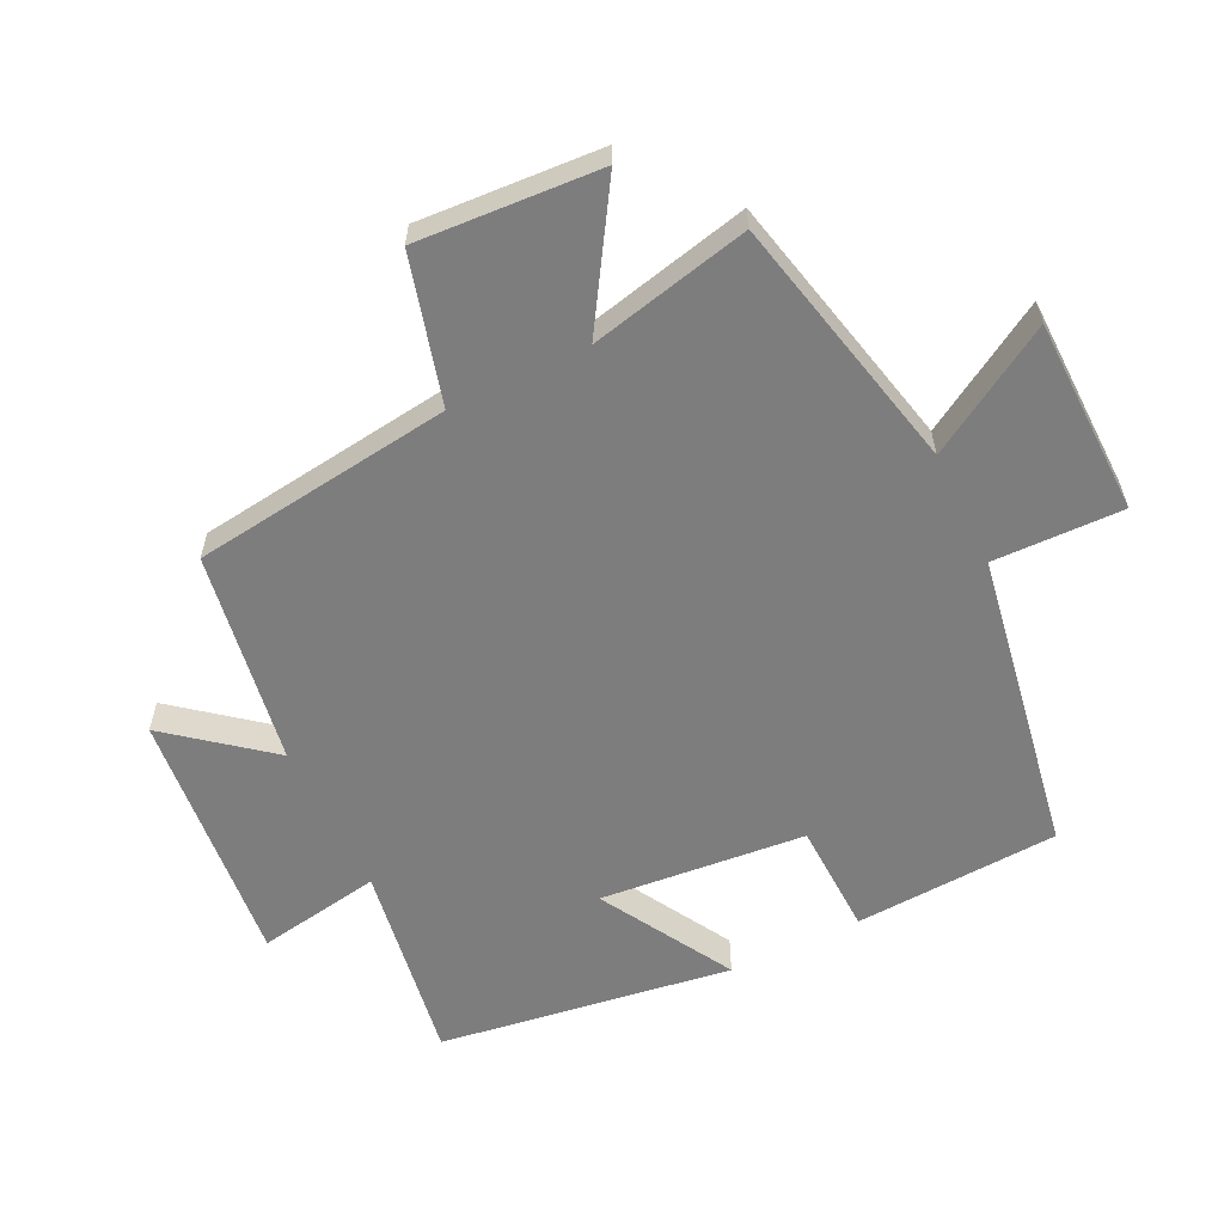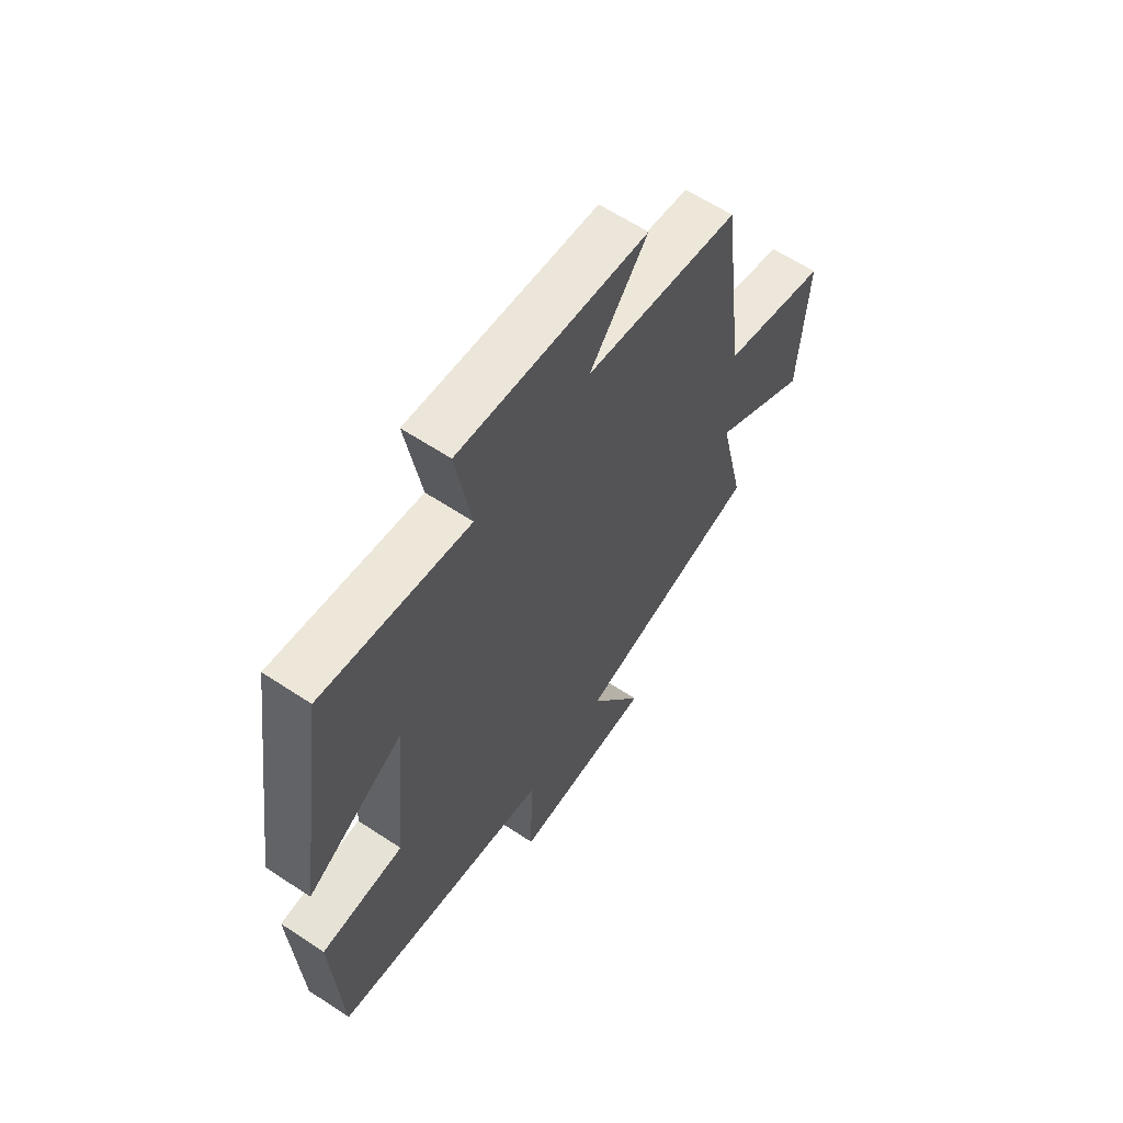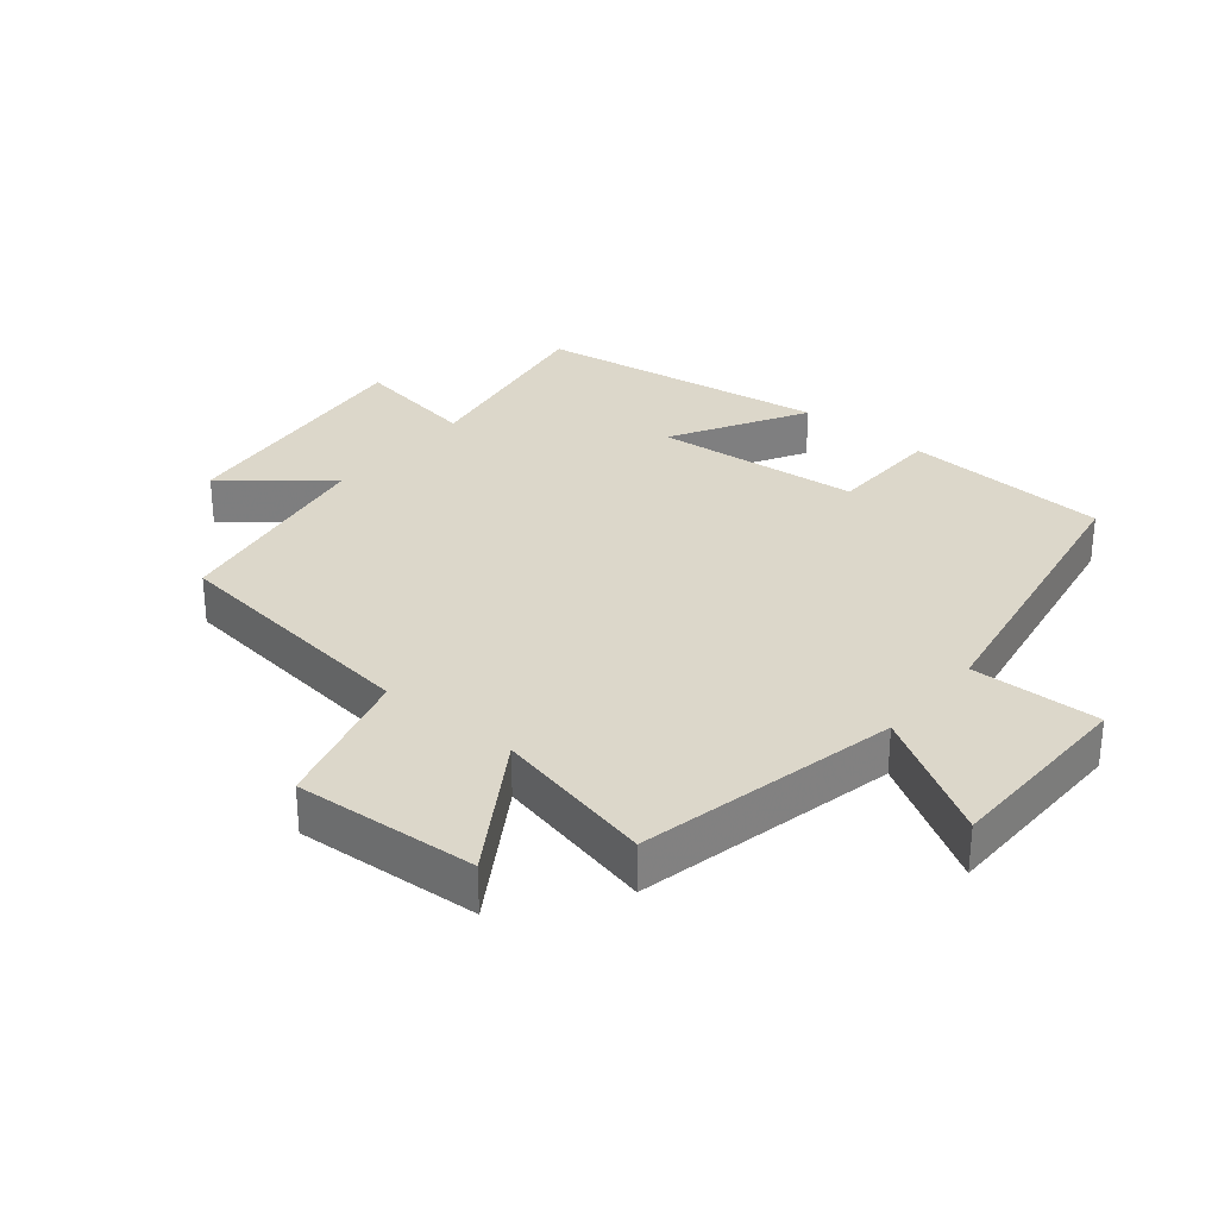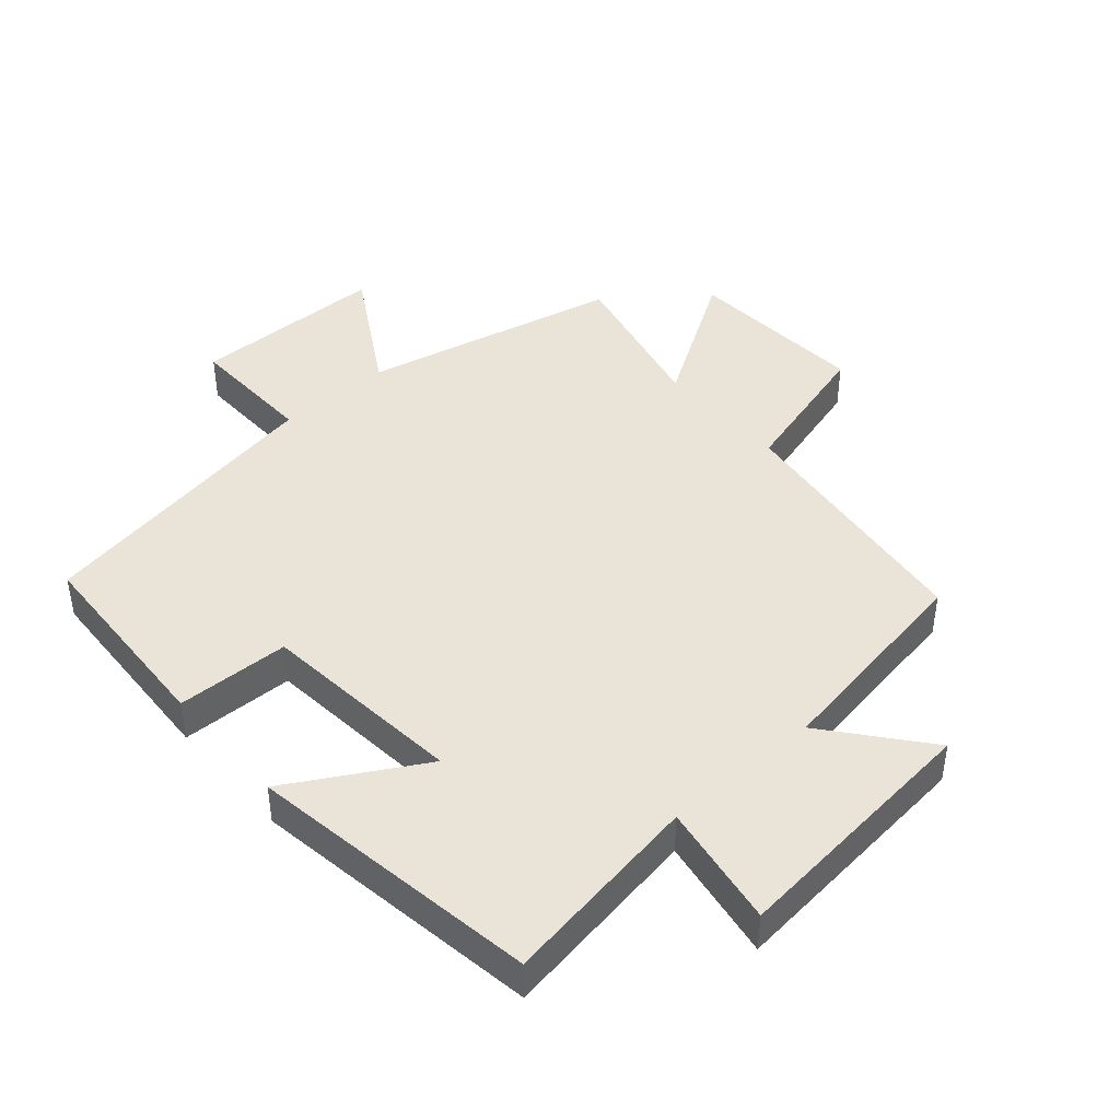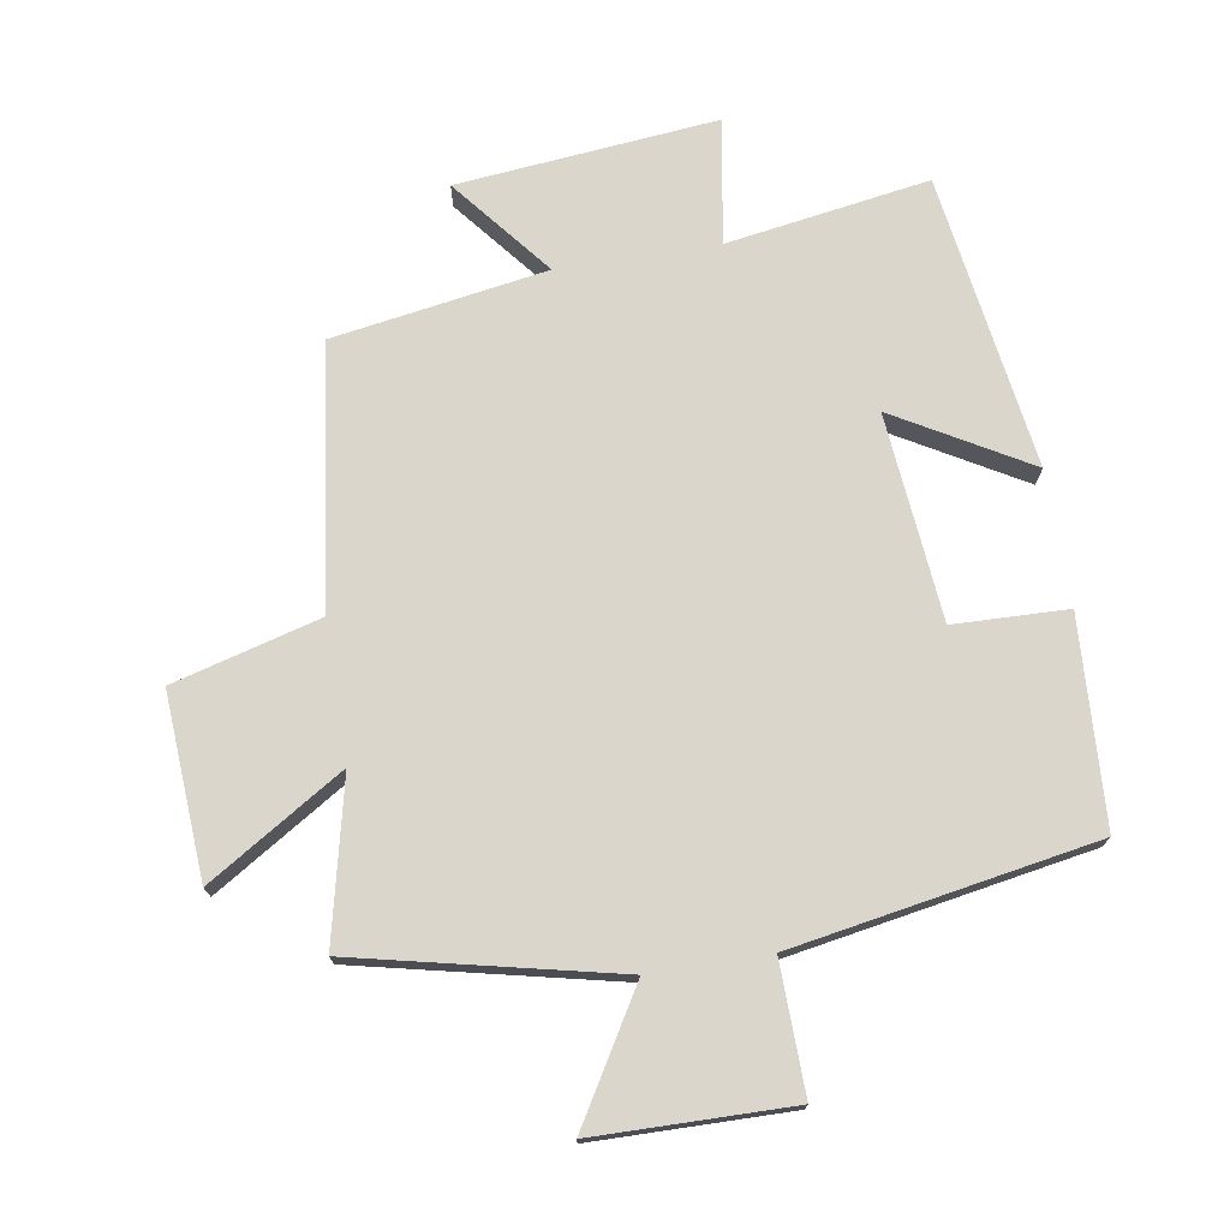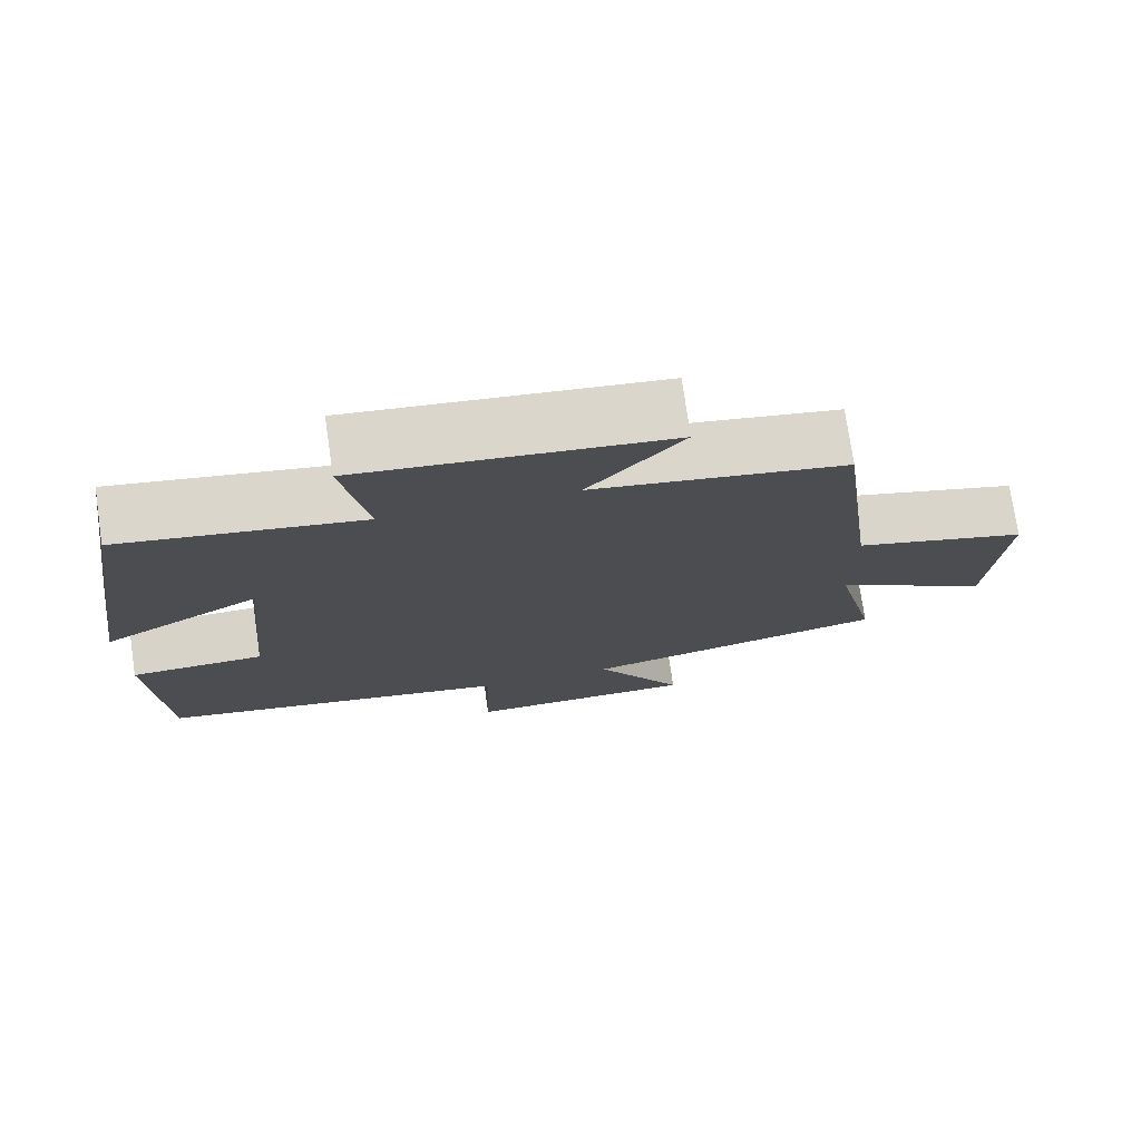
<metadata>
{"format":"obj","ext":"obj","renderer":"f3d","projection":"perspective","resolution":1024,"background":"white","views":[{"elev":-59.1,"azim":116.1,"up":"+Y"},{"elev":62.0,"azim":-56.1,"up":"+Z"},{"elev":30.6,"azim":129.4,"up":"+Y"},{"elev":43.3,"azim":-41.2,"up":"+Y"},{"elev":73.7,"azim":170.8,"up":"+Y"},{"elev":75.5,"azim":-8.3,"up":"+Z"}]}
</metadata>
<code>
v -0.483 0.07 -0.419
v -0.5 0.07 -0.104
v -0.326 0.07 -0.099
v -0.296 0.07 0.217
v -0.5 0.07 0.1
v -0.433 0.07 0.55
v -0.123 0.07 0.5
v -0.155 0.07 0.691
v 0.243 0.07 0.651
v 0.121 0.07 0.5
v 0.449 0.07 0.446
v 0.5 0.07 0.047
v 0.725 0.07 -0.015
v 0.707 0.07 -0.295
v 0.5 0.07 -0.165
v 0.556 0.07 -0.411
v 0.159 0.07 -0.5
v 0.274 0.07 -0.694
v -0.026 0.07 -0.698
v -0.021 0.07 -0.5
v -0.483 0 -0.419
v -0.5 0 -0.104
v -0.326 0 -0.099
v -0.296 0 0.217
v -0.5 0 0.1
v -0.433 0 0.55
v -0.123 0 0.5
v -0.155 0 0.691
v 0.243 0 0.651
v 0.121 0 0.5
v 0.449 0 0.446
v 0.5 0 0.047
v 0.725 0 -0.015
v 0.707 0 -0.295
v 0.5 0 -0.165
v 0.556 0 -0.411
v 0.159 0 -0.5
v 0.274 0 -0.694
v -0.026 0 -0.698
v -0.021 0 -0.5
f 17 18 19 20
f 1 2 3
f 20 1 3
f 17 20 3
f 16 17 3
f 15 16 3
f 12 13 14 15
f 15 3 4
f 12 15 4
f 11 12 4
f 10 11 4
f 7 8 9 10
f 7 10 4 5
f 5 6 7
f 40 39 38 37
f 23 22 21
f 23 21 40
f 23 40 37
f 23 37 36
f 23 36 35
f 35 34 33 32
f 24 23 35
f 24 35 32
f 24 32 31
f 24 31 30
f 30 29 28 27
f 25 24 30 27
f 27 26 25
f 1 21 22 2
f 2 22 23 3
f 3 23 24 4
f 4 24 25 5
f 5 25 26 6
f 6 26 27 7
f 7 27 28 8
f 8 28 29 9
f 9 29 30 10
f 10 30 31 11
f 11 31 32 12
f 12 32 33 13
f 13 33 34 14
f 14 34 35 15
f 15 35 36 16
f 16 36 37 17
f 17 37 38 18
f 18 38 39 19
f 19 39 40 20
f 20 40 21 1

</code>
